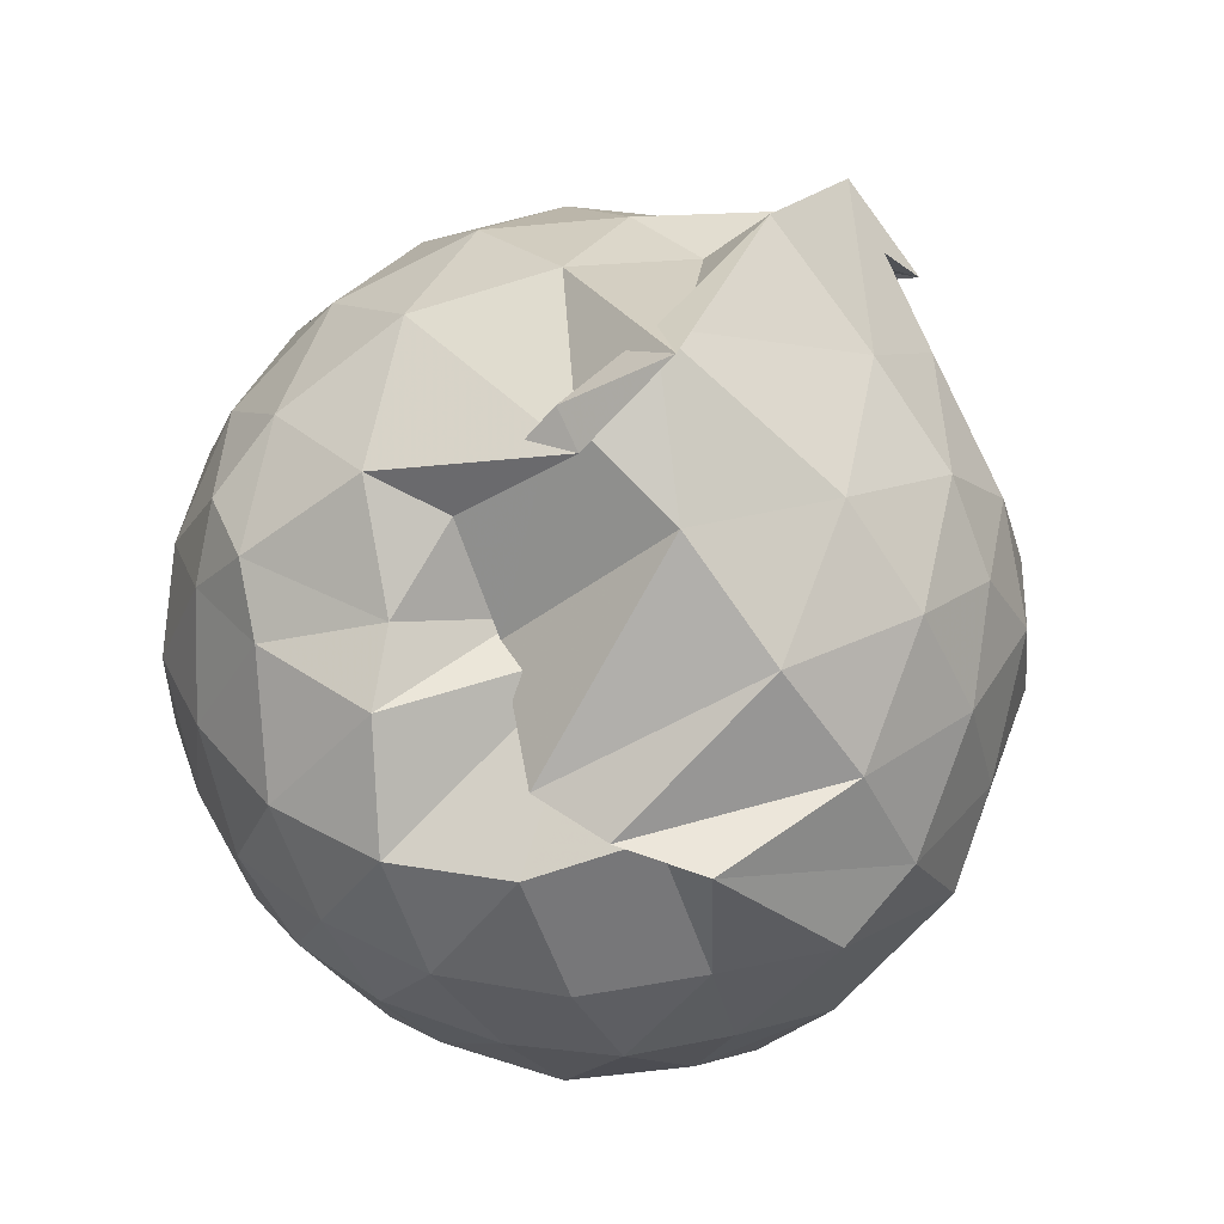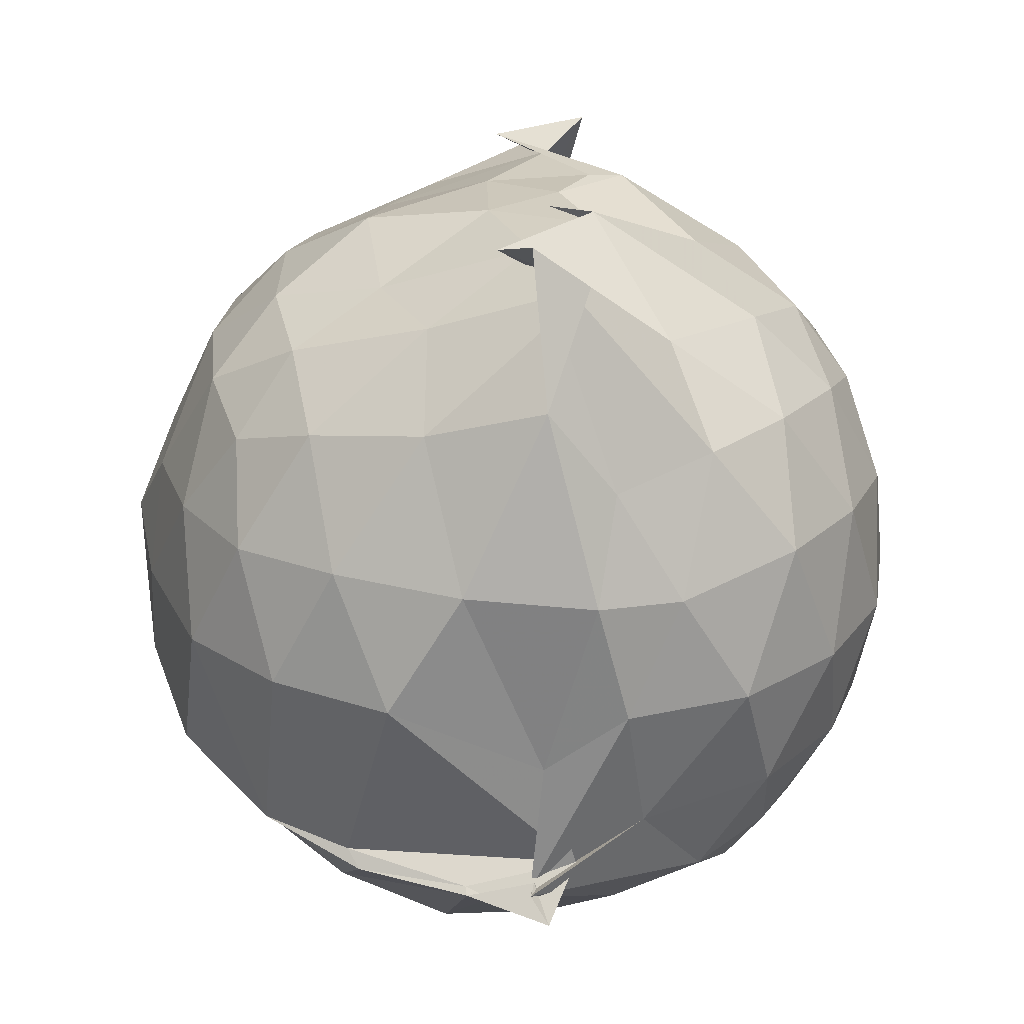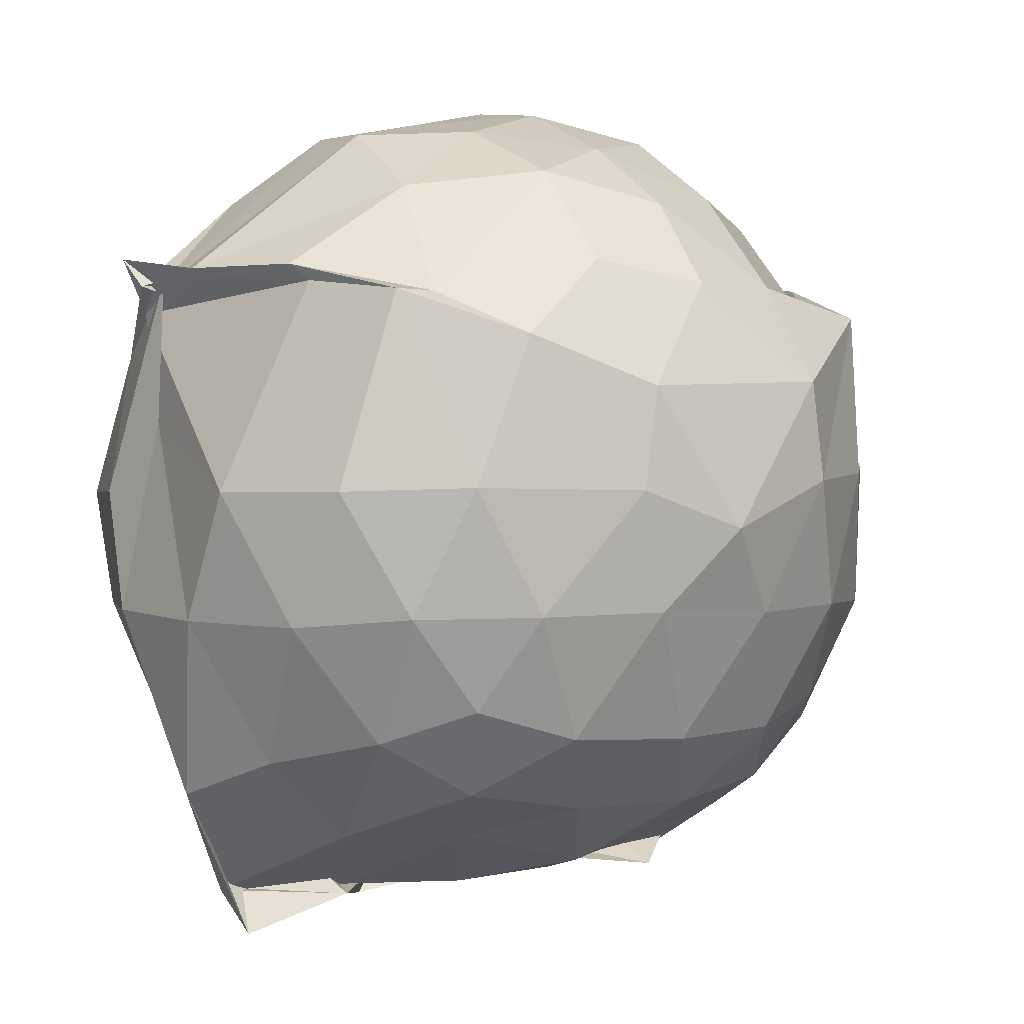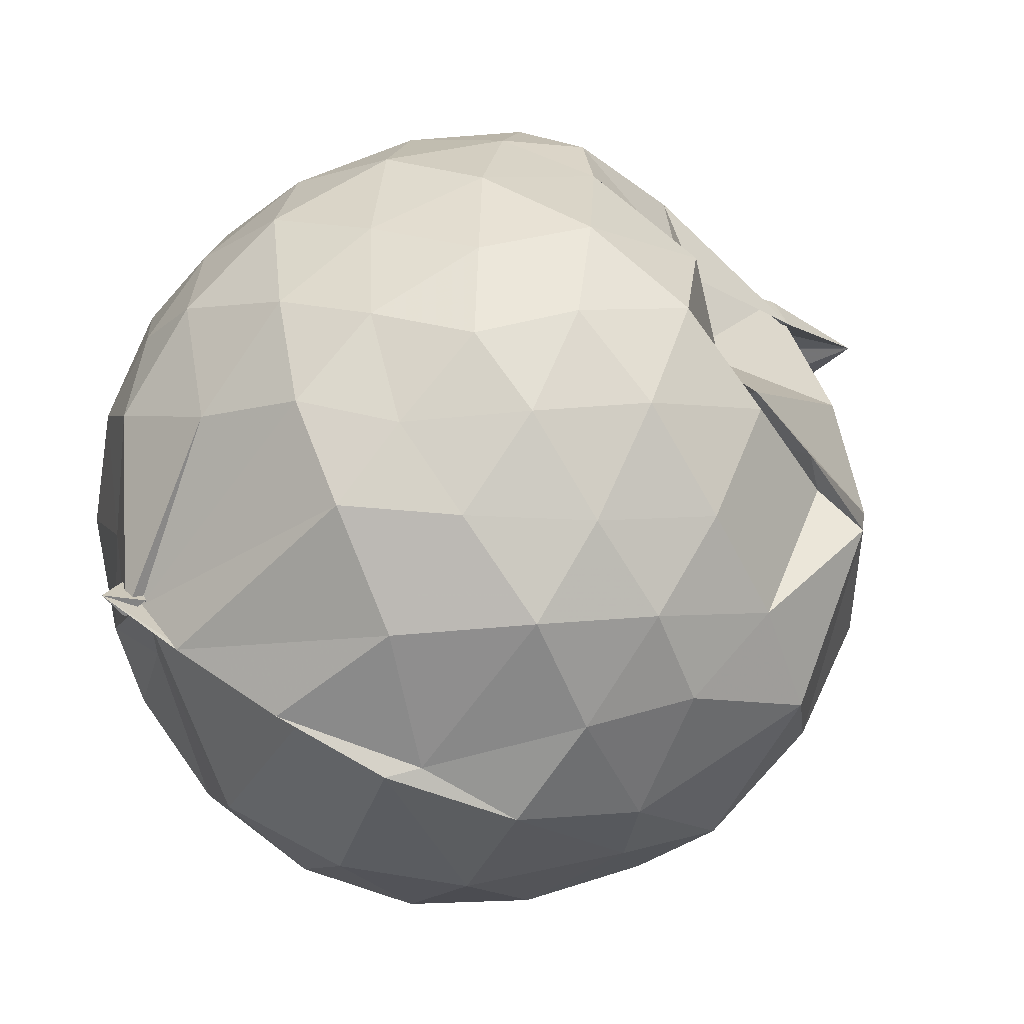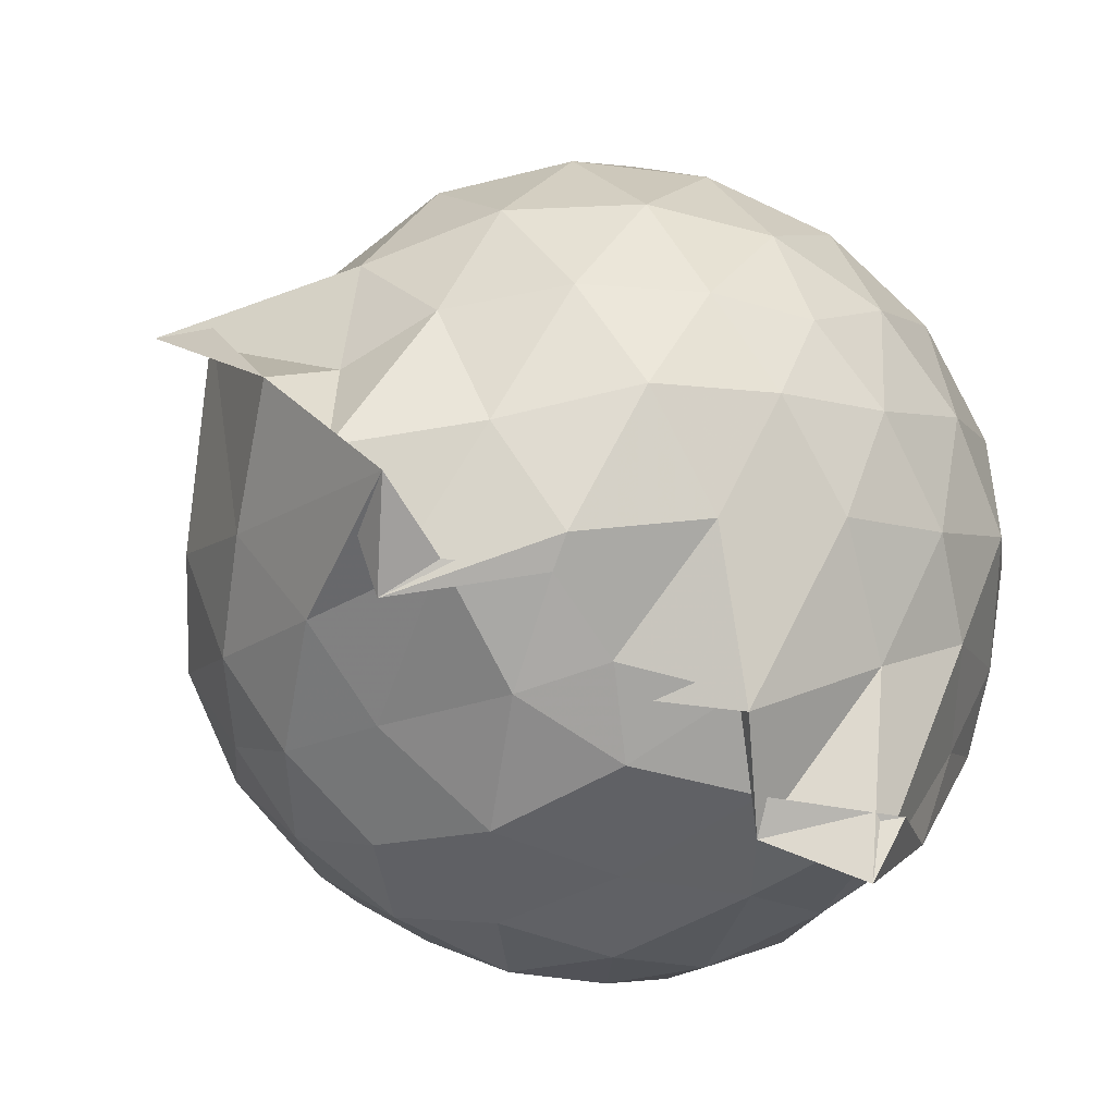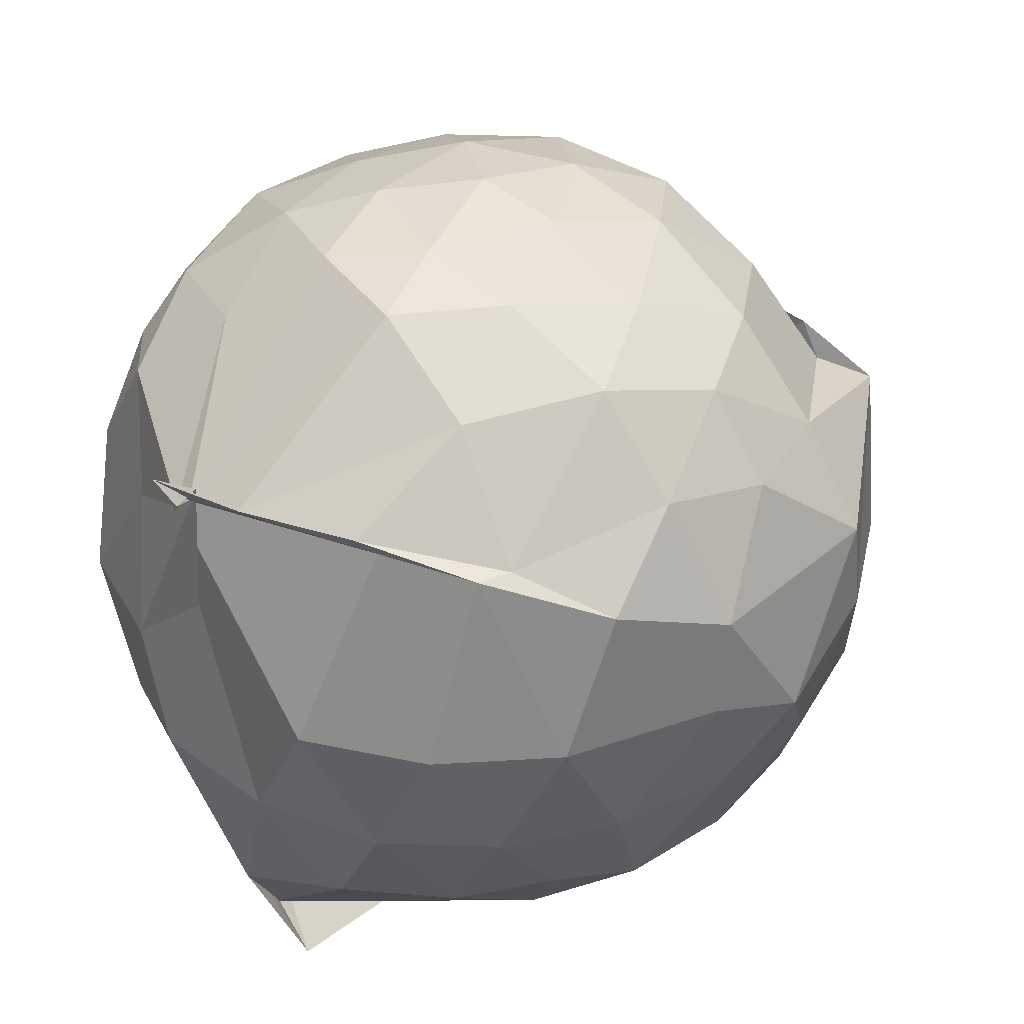
<metadata>
{"format":"obj","ext":"obj","renderer":"f3d","projection":"perspective","resolution":1024,"background":"white","views":[{"elev":64.3,"azim":42.6,"up":"+Y"},{"elev":-65.2,"azim":178.1,"up":"+Y"},{"elev":0.3,"azim":53.5,"up":"+Z"},{"elev":63.2,"azim":55.3,"up":"+Z"},{"elev":-75.1,"azim":-124.2,"up":"+Z"},{"elev":35.7,"azim":42.5,"up":"+Z"}]}
</metadata>
<code>
v -0.9111 -0.1046 1.023
v -0.9978 -0.08253 -0.8235
v -0.1105 -0.08292 0.563
v -0.1792 0.1715 0.5678
v -0.3754 0.4649 0.5182
v -0.5633 0.4648 0.4618
v -0.7175 0.4549 0.4601
v -0.8824 0.4698 0.3543
v -1.037 0.5535 0.563
v -1.37 0.514 0.6494
v -1.534 0.4465 0.5751
v -1.63 0.1978 0.6304
v -1.668 -0.09362 0.653
v -1.634 -0.3771 0.6232
v -1.546 -0.5918 0.5842
v -1.381 -0.748 0.619
v -0.9761 -0.9962 0.5677
v -1.02 -1.019 0.6298
v -0.8258 -0.9331 0.586
v -0.576 -0.8544 0.5979
v -0.3223 -0.6517 0.5336
v -0.1738 -0.3245 0.6082
v -0.0245 0.1686 0.3504
v -0.2381 0.4887 0.5138
v -0.4306 0.4777 0.5896
v -0.6188 0.4664 0.6145
v -0.8761 0.483 0.4225
v -1.07 0.6448 0.3444
v -1.252 0.6815 0.406
v -1.534 0.5389 0.3844
v -1.708 0.326 0.3691
v -1.794 0.06531 0.3933
v -1.791 -0.2417 0.4003
v -1.707 -0.5113 0.3757
v -1.53 -0.7379 0.3877
v -1.232 -0.886 0.4194
v -0.976 -0.9401 0.5843
v -1.078 -0.929 0.5134
v -0.5467 -0.8217 0.5619
v -0.3478 -0.7299 0.5369
v -0.1373 -0.5309 0.4377
v -0.03087 -0.2747 0.3312
v -0.02799 0.203 0.1308
v -0.172 0.4508 0.15
v -0.3835 0.6589 0.1669
v -0.6784 0.7958 0.1268
v -1.006 0.8597 0.1159
v -0.9125 0.837 0.154
v -1.445 0.6705 0.09302
v -1.668 0.467 0.09323
v -1.805 0.2037 0.0968
v -1.853 -0.09339 0.09785
v -1.807 -0.3891 0.09972
v -1.67 -0.6548 0.09954
v -1.453 -0.8597 0.1057
v -1.177 -0.9714 0.1092
v -0.9948 -0.9433 0.2633
v -0.6418 -0.9879 0.1035
v -0.3762 -0.8558 0.1047
v -0.1696 -0.6459 0.1126
v -0.03237 -0.3057 0.1077
v 0.0207 -0.08358 0.02588
v -0.1315 0.3259 -0.1509
v -0.287 0.5498 -0.1517
v -0.5209 0.7007 -0.1769
v -0.9587 0.9217 -0.1101
v -0.8565 1.011 -0.05314
v -1.261 0.7328 -0.1736
v -1.529 0.5547 -0.2013
v -1.711 0.3114 -0.2058
v -1.803 0.04854 -0.1747
v -1.802 -0.233 -0.1749
v -1.708 -0.4974 -0.2008
v -1.549 -0.7318 -0.2041
v -1.288 -0.9032 -0.1526
v -1.097 -0.9804 -0.1639
v -0.8008 -0.9775 -0.1796
v -0.5129 -0.8877 -0.1866
v -0.2886 -0.7296 -0.1653
v -0.138 -0.4976 -0.1609
v -0.05584 -0.2348 -0.1533
v -0.05343 0.05279 -0.1606
v -0.2757 0.3936 -0.3667
v -0.4502 0.5274 -0.4368
v -0.7033 0.649 -0.4791
v -1.021 0.7822 -0.5189
v -1.098 0.6584 -0.4132
v -1.316 0.5632 -0.4327
v -1.522 0.3654 -0.4558
v -1.658 0.1249 -0.4314
v -1.725 -0.09193 -0.379
v -1.657 -0.3111 -0.4326
v -1.52 -0.5557 -0.4535
v -1.346 -0.7362 -0.441
v -1.13 -0.8726 -0.3924
v -0.9717 -0.8845 -0.5821
v -0.7063 -0.825 -0.4956
v -0.448 -0.7076 -0.4401
v -0.272 -0.5718 -0.3671
v -0.197 -0.3655 -0.4306
v -0.1676 -0.08938 -0.4408
v -0.1967 0.1829 -0.4286
v -0.2487 -0.08827 0.7484
v -0.3569 0.1427 0.7826
v -0.5281 0.3959 0.7419
v -0.7223 0.4972 0.3195
v -0.938 0.5226 0.7156
v -1.238 0.4485 0.7442
v -1.459 0.3452 0.7108
v -1.517 0.06201 0.7993
v -1.514 -0.2435 0.8178
v -1.471 -0.5107 0.7412
v -1.189 -0.6403 0.7903
v -0.9836 -0.9538 0.5581
v -0.8296 -0.9494 0.6008
v -0.523 -0.5899 0.7808
v -0.3554 -0.3289 0.8152
v -0.4514 -0.1076 0.8904
v -0.5969 0.1359 0.9354
v -0.7645 0.3604 0.8842
v -1.033 0.288 0.932
v -1.304 0.1829 0.8838
v -1.309 -0.1113 0.9259
v -1.272 -0.3739 0.9128
v -1.028 -0.4864 0.9432
v -0.7795 -0.5459 0.9219
v -0.6074 -0.3436 0.9276
v -0.6982 -0.1032 0.9954
v -0.842 0.1179 0.9984
v -1.094 0.03126 0.998
v -1.096 -0.2478 0.9841
v -0.8466 -0.341 0.97
v -0.3914 0.3212 -0.5635
v -0.6841 0.4478 -0.6662
v -1.069 0.5055 -0.8413
v -1.016 0.6088 -0.6908
v -1.231 0.3712 -0.658
v -1.463 0.1497 -0.6233
v -1.585 -0.09131 -0.5581
v -1.461 -0.3368 -0.6161
v -1.249 -0.5713 -0.6387
v -0.9279 -0.7469 -0.9083
v -1.057 -0.7449 -0.8223
v -0.7046 -0.6293 -0.6719
v -0.3952 -0.4998 -0.5602
v -0.3362 -0.2471 -0.5989
v -0.3357 0.06332 -0.6017
v -0.5819 0.2095 -0.6819
v -0.9766 0.3116 -0.8056
v -0.8464 0.3719 -0.8277
v -1.159 0.1378 -0.8023
v -1.331 -0.1042 -0.7189
v -1.071 -0.3506 -0.8641
v -0.8532 -0.5271 -0.8254
v -0.9298 -0.4833 -0.8154
v -0.5892 -0.3819 -0.6755
v -0.544 -0.09321 -0.7475
v -0.8262 0.04103 -0.8065
v -1.077 0.1167 -0.8071
v -0.9087 -0.08427 -0.7949
v -1.082 -0.321 -0.8258
v -0.8324 -0.2245 -0.819
f 3 23 4
f 4 23 24
f 4 24 5
f 5 24 25
f 5 25 6
f 6 25 26
f 6 26 7
f 7 26 27
f 7 27 8
f 8 27 28
f 8 28 9
f 9 28 29
f 9 29 10
f 10 29 30
f 10 30 11
f 11 30 31
f 11 31 12
f 12 31 32
f 12 32 13
f 13 32 33
f 13 33 14
f 14 33 34
f 14 34 15
f 15 34 35
f 15 35 16
f 16 35 36
f 16 36 17
f 17 36 37
f 17 37 18
f 18 37 38
f 18 38 19
f 19 38 39
f 19 39 20
f 20 39 40
f 20 40 21
f 21 40 41
f 21 41 22
f 22 41 42
f 22 42 3
f 3 42 23
f 23 43 24
f 24 43 44
f 24 44 25
f 25 44 45
f 25 45 26
f 26 45 46
f 26 46 27
f 27 46 47
f 27 47 28
f 28 47 48
f 28 48 29
f 29 48 49
f 29 49 30
f 30 49 50
f 30 50 31
f 31 50 51
f 31 51 32
f 32 51 52
f 32 52 33
f 33 52 53
f 33 53 34
f 34 53 54
f 34 54 35
f 35 54 55
f 35 55 36
f 36 55 56
f 36 56 37
f 37 56 57
f 37 57 38
f 38 57 58
f 38 58 39
f 39 58 59
f 39 59 40
f 40 59 60
f 40 60 41
f 41 60 61
f 41 61 42
f 42 61 62
f 42 62 23
f 23 62 43
f 43 63 44
f 44 63 64
f 44 64 45
f 45 64 65
f 45 65 46
f 46 65 66
f 46 66 47
f 47 66 67
f 47 67 48
f 48 67 68
f 48 68 49
f 49 68 69
f 49 69 50
f 50 69 70
f 50 70 51
f 51 70 71
f 51 71 52
f 52 71 72
f 52 72 53
f 53 72 73
f 53 73 54
f 54 73 74
f 54 74 55
f 55 74 75
f 55 75 56
f 56 75 76
f 56 76 57
f 57 76 77
f 57 77 58
f 58 77 78
f 58 78 59
f 59 78 79
f 59 79 60
f 60 79 80
f 60 80 61
f 61 80 81
f 61 81 62
f 62 81 82
f 62 82 43
f 43 82 63
f 63 83 64
f 64 83 84
f 64 84 65
f 65 84 85
f 65 85 66
f 66 85 86
f 66 86 67
f 67 86 87
f 67 87 68
f 68 87 88
f 68 88 69
f 69 88 89
f 69 89 70
f 70 89 90
f 70 90 71
f 71 90 91
f 71 91 72
f 72 91 92
f 72 92 73
f 73 92 93
f 73 93 74
f 74 93 94
f 74 94 75
f 75 94 95
f 75 95 76
f 76 95 96
f 76 96 77
f 77 96 97
f 77 97 78
f 78 97 98
f 78 98 79
f 79 98 99
f 79 99 80
f 80 99 100
f 80 100 81
f 81 100 101
f 81 101 82
f 82 101 102
f 82 102 63
f 63 102 83
f 103 104 118
f 104 119 118
f 104 105 119
f 105 120 119
f 105 106 120
f 106 107 120
f 107 121 120
f 107 108 121
f 108 122 121
f 108 109 122
f 109 110 122
f 110 123 122
f 110 111 123
f 111 124 123
f 111 112 124
f 112 113 124
f 113 125 124
f 113 114 125
f 114 126 125
f 114 115 126
f 115 116 126
f 116 127 126
f 116 117 127
f 117 118 127
f 117 103 118
f 118 119 128
f 119 129 128
f 119 120 129
f 120 121 129
f 121 130 129
f 121 122 130
f 122 123 130
f 123 131 130
f 123 124 131
f 124 125 131
f 125 132 131
f 125 126 132
f 126 127 132
f 127 128 132
f 127 118 128
f 133 148 134
f 134 148 149
f 134 149 135
f 135 149 150
f 135 150 136
f 136 150 137
f 137 150 151
f 137 151 138
f 138 151 152
f 138 152 139
f 139 152 140
f 140 152 153
f 140 153 141
f 141 153 154
f 141 154 142
f 142 154 143
f 143 154 155
f 143 155 144
f 144 155 156
f 144 156 145
f 145 156 146
f 146 156 157
f 146 157 147
f 147 157 148
f 147 148 133
f 148 158 149
f 149 158 159
f 149 159 150
f 150 159 151
f 151 159 160
f 151 160 152
f 152 160 153
f 153 160 161
f 153 161 154
f 154 161 155
f 155 161 162
f 155 162 156
f 156 162 157
f 157 162 158
f 157 158 148
f 3 4 103
f 103 4 104
f 4 5 104
f 104 5 105
f 5 6 105
f 105 6 106
f 6 7 106
f 7 8 106
f 106 8 107
f 8 9 107
f 107 9 108
f 9 10 108
f 108 10 109
f 10 11 109
f 11 12 109
f 109 12 110
f 12 13 110
f 110 13 111
f 13 14 111
f 111 14 112
f 14 15 112
f 15 16 112
f 112 16 113
f 16 17 113
f 113 17 114
f 17 18 114
f 114 18 115
f 18 19 115
f 19 20 115
f 115 20 116
f 20 21 116
f 116 21 117
f 21 22 117
f 117 22 103
f 22 3 103
f 83 133 84
f 84 133 134
f 84 134 85
f 85 134 135
f 85 135 86
f 86 135 136
f 86 136 87
f 87 136 88
f 88 136 137
f 88 137 89
f 89 137 138
f 89 138 90
f 90 138 139
f 90 139 91
f 91 139 92
f 92 139 140
f 92 140 93
f 93 140 141
f 93 141 94
f 94 141 142
f 94 142 95
f 95 142 96
f 96 142 143
f 96 143 97
f 97 143 144
f 97 144 98
f 98 144 145
f 98 145 99
f 99 145 100
f 100 145 146
f 100 146 101
f 101 146 147
f 101 147 102
f 102 147 133
f 102 133 83
f 128 129 1
f 129 130 1
f 130 131 1
f 131 132 1
f 132 128 1
f 159 158 2
f 160 159 2
f 161 160 2
f 162 161 2
f 158 162 2

</code>
